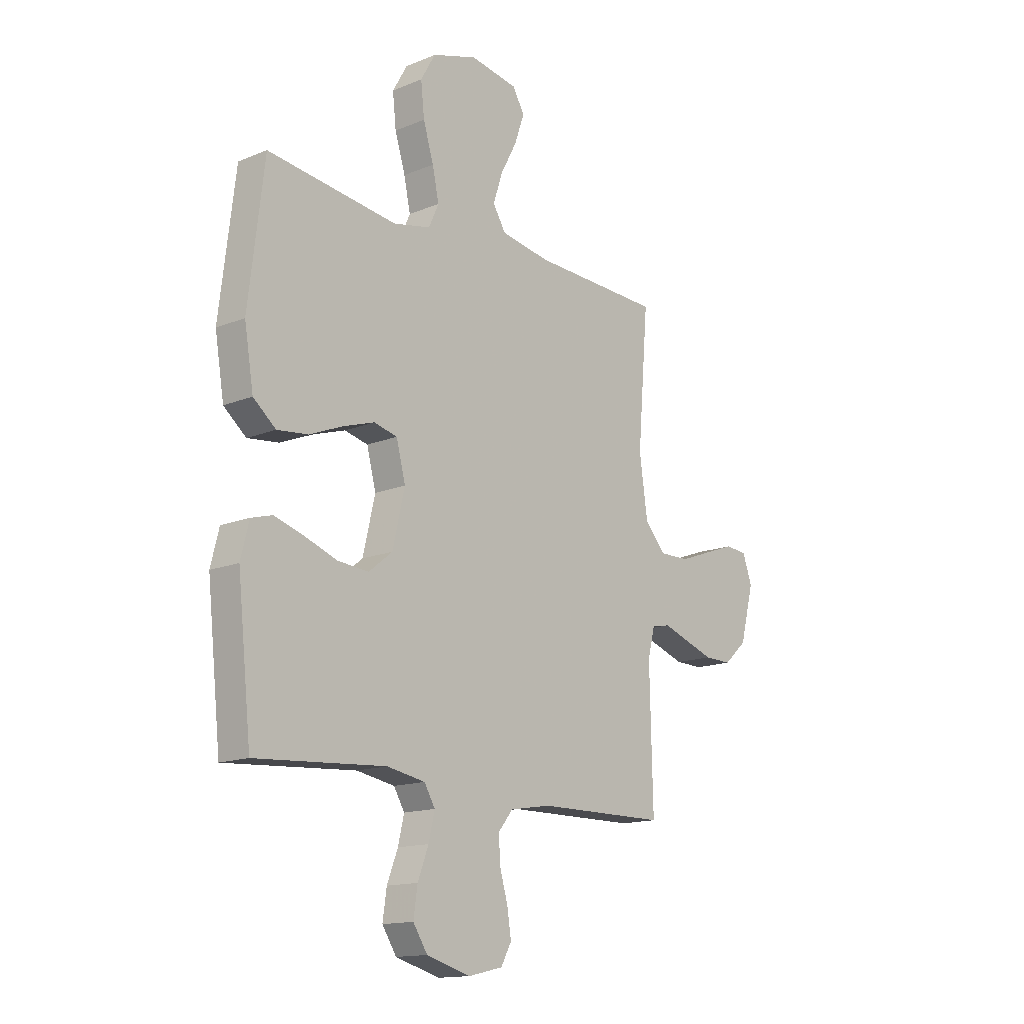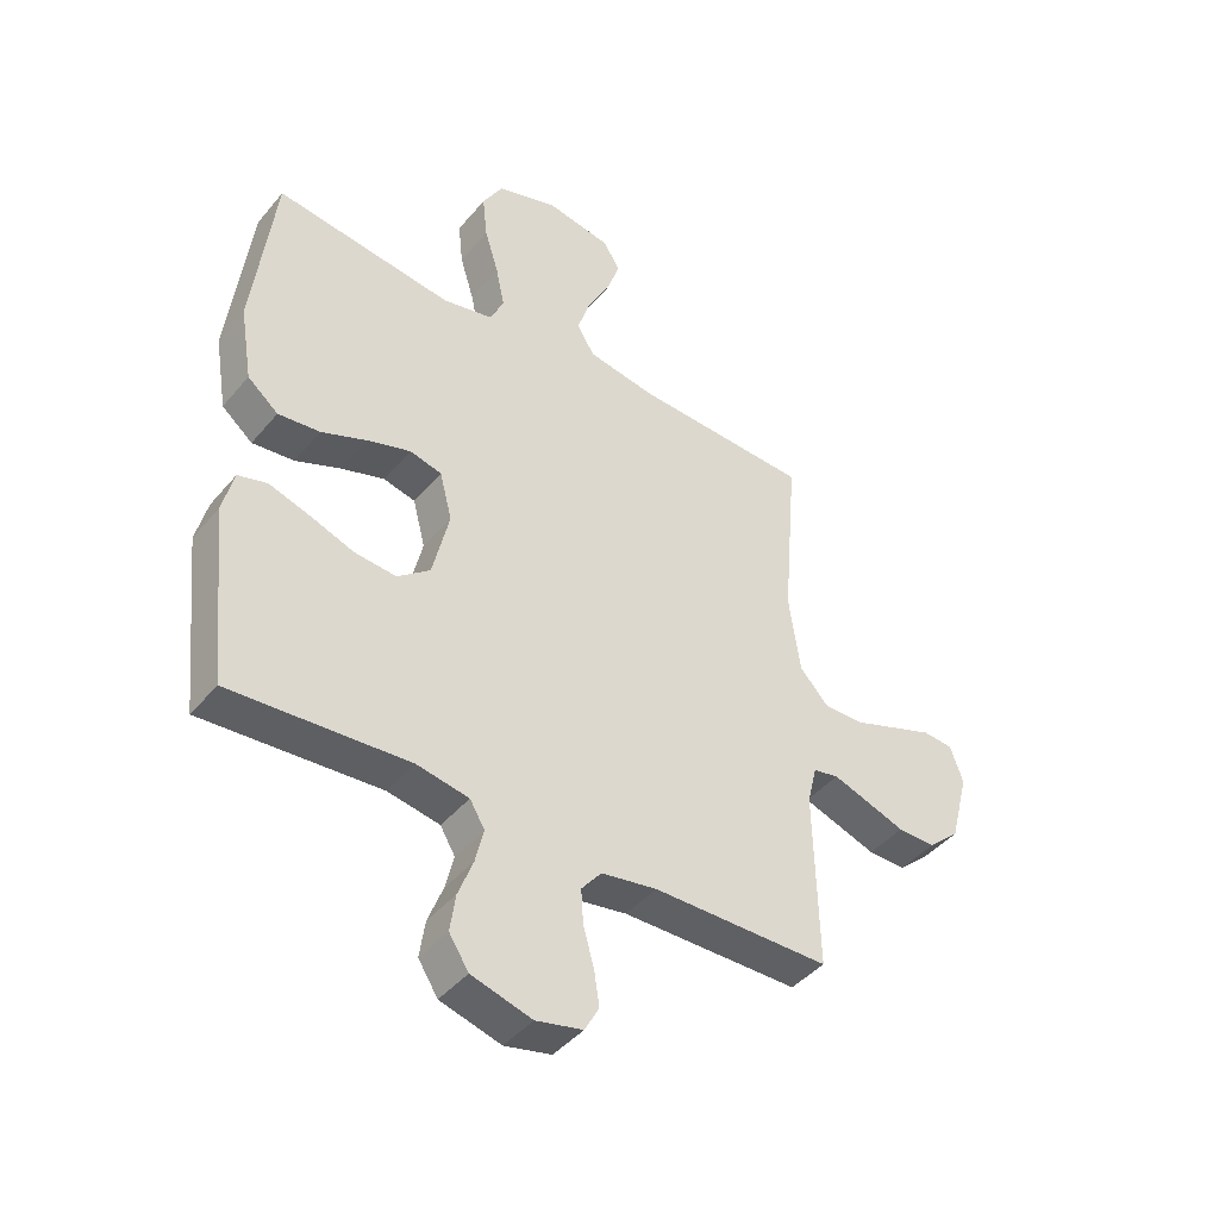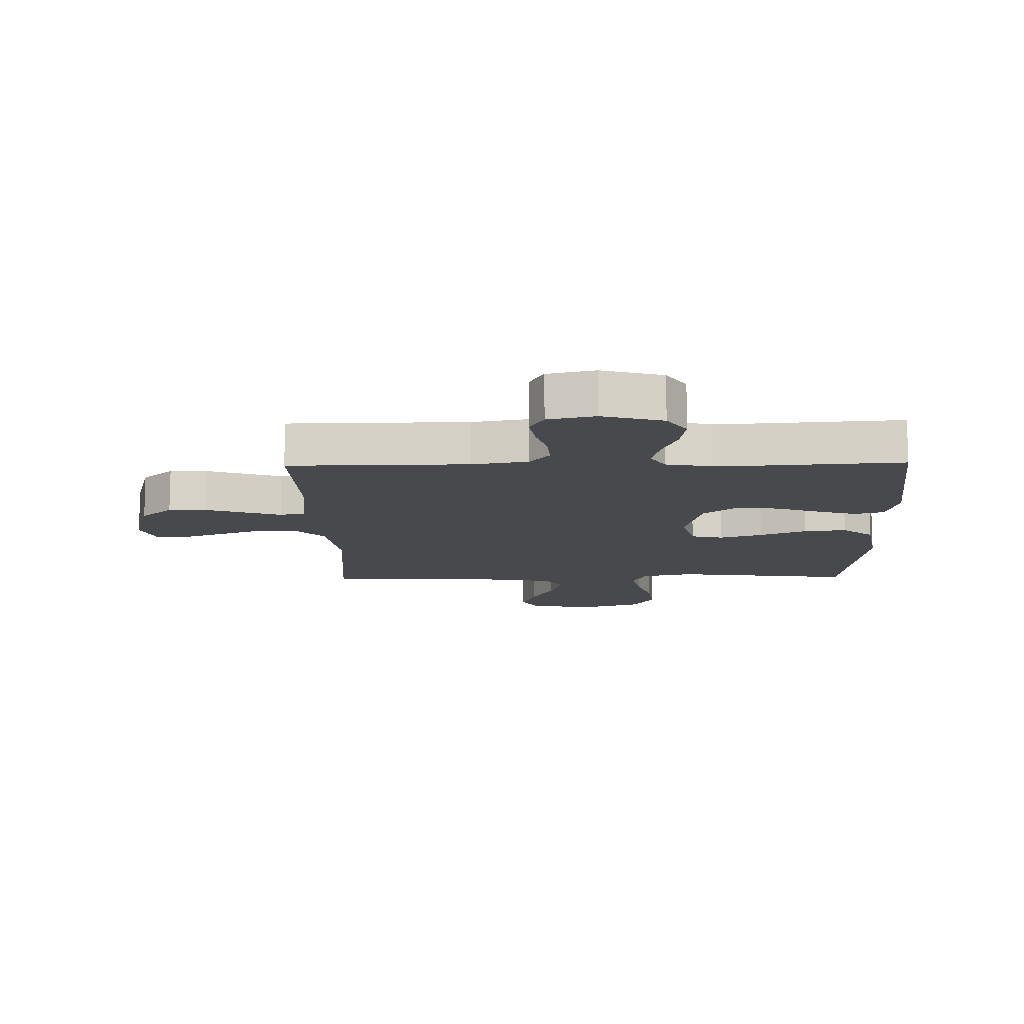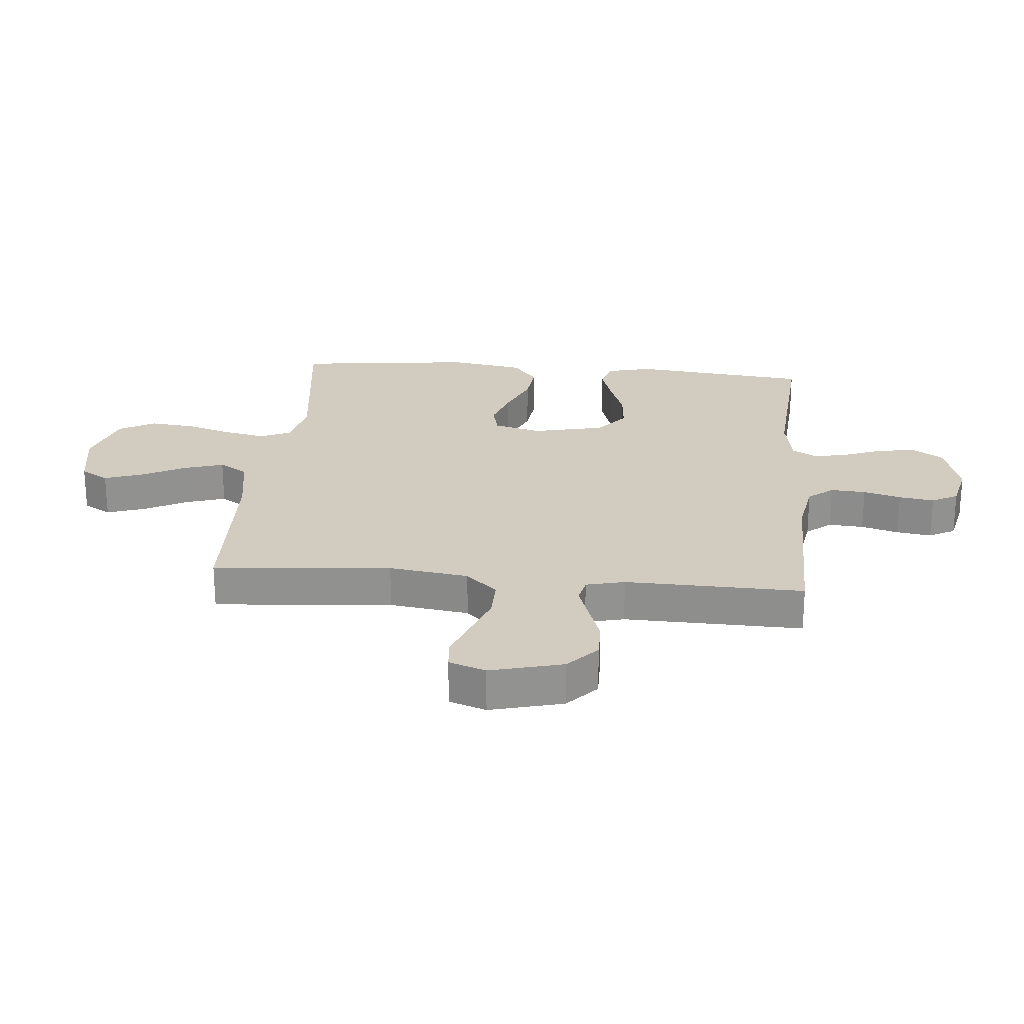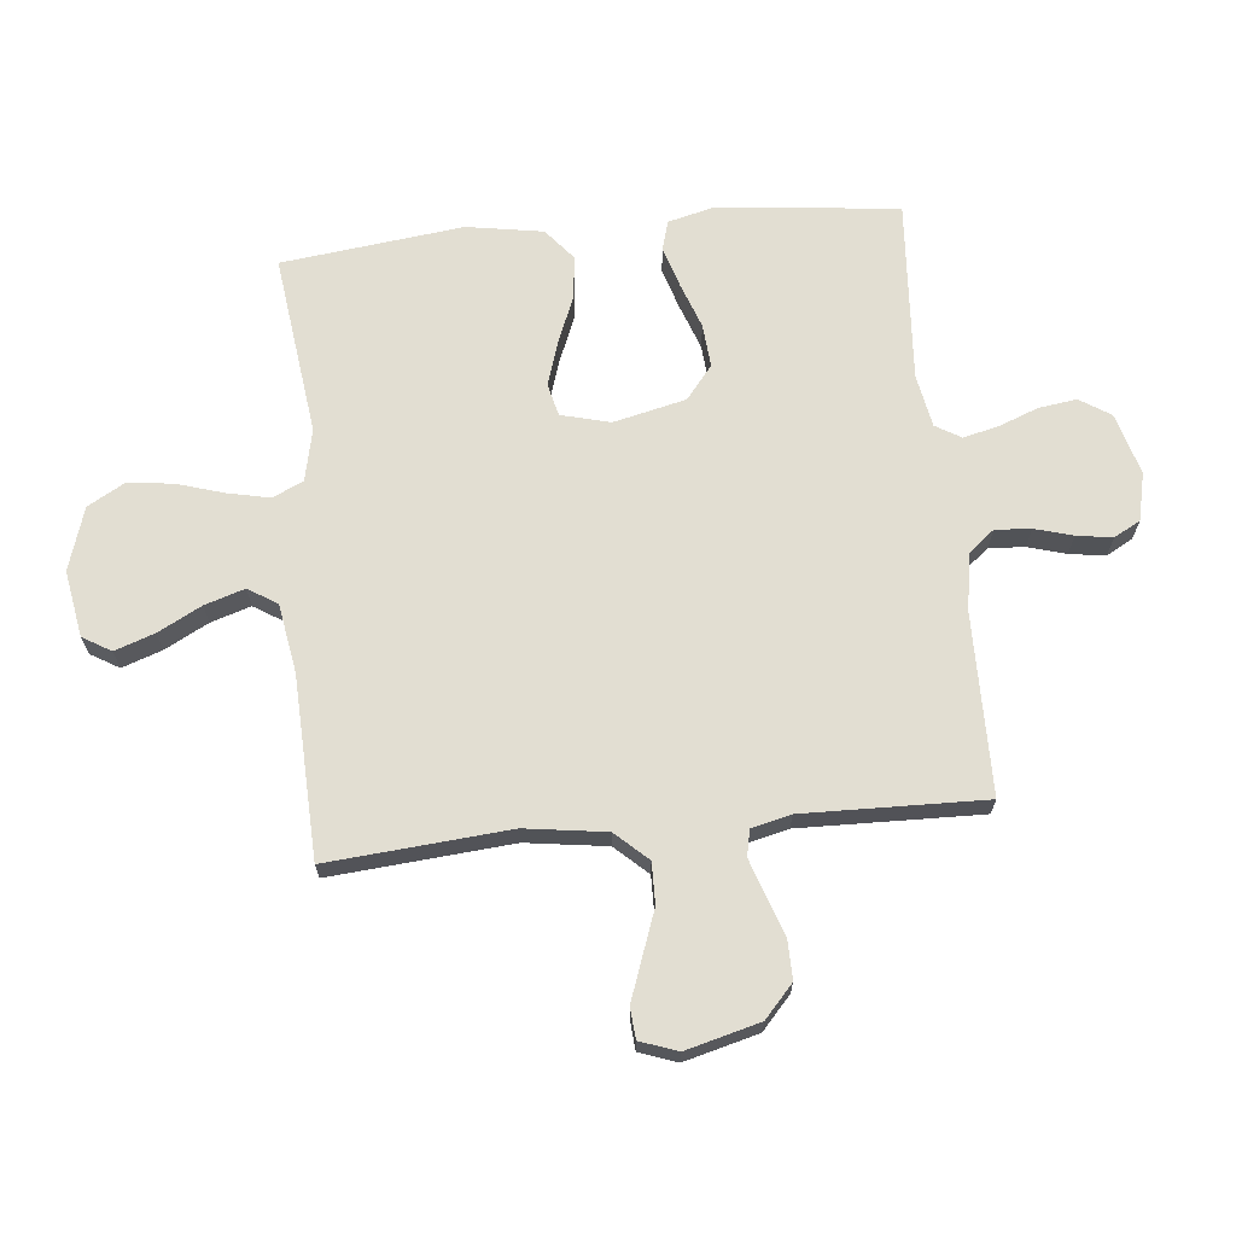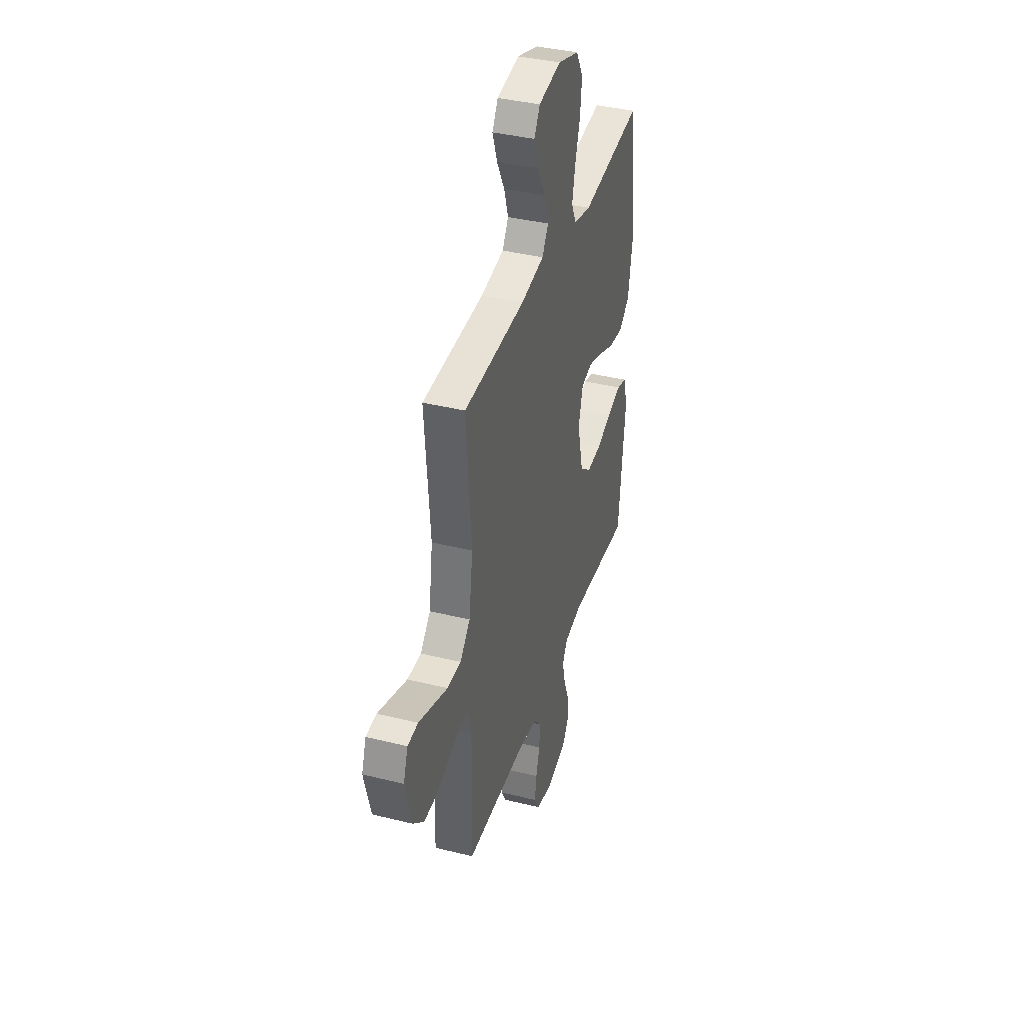
<metadata>
{"format":"obj","ext":"obj","renderer":"f3d","projection":"perspective","resolution":1024,"background":"white","views":[{"elev":-14.8,"azim":-48.6,"up":"+Z"},{"elev":-43.3,"azim":-36.7,"up":"+Z"},{"elev":-12.2,"azim":-178.7,"up":"+Y"},{"elev":24.1,"azim":95.2,"up":"+Y"},{"elev":67.9,"azim":84.3,"up":"+Y"},{"elev":38.5,"azim":107.4,"up":"+Z"}]}
</metadata>
<code>
v 0.5 0.07 0.5
v 0.475 0.07 0.2
v 0.494 0.07 0.066
v 0.543 0.07 0.013
v 0.611 0.07 0.014
v 0.685 0.07 0.041
v 0.754 0.07 0.066
v 0.805 0.07 0.062
v 0.827 0.07 0
v 0.795 0.07 -0.122
v 0.742 0.07 -0.17
v 0.678 0.07 -0.169
v 0.611 0.07 -0.146
v 0.552 0.07 -0.126
v 0.509 0.07 -0.135
v 0.493 0.07 -0.2
v 0.5 0.07 -0.5
v 0.2 0.07 -0.503
v 0.106 0.07 -0.519
v 0.072 0.07 -0.561
v 0.076 0.07 -0.62
v 0.094 0.07 -0.683
v 0.103 0.07 -0.742
v 0.079 0.07 -0.786
v 0 0.07 -0.804
v -0.102 0.07 -0.775
v -0.135 0.07 -0.724
v -0.126 0.07 -0.661
v -0.101 0.07 -0.596
v -0.087 0.07 -0.537
v -0.112 0.07 -0.495
v -0.2 0.07 -0.479
v -0.5 0.07 -0.5
v -0.532 0.07 -0.2
v -0.513 0.07 -0.124
v -0.464 0.07 -0.11
v -0.396 0.07 -0.131
v -0.321 0.07 -0.158
v -0.25 0.07 -0.164
v -0.195 0.07 -0.12
v -0.167 0.07 0
v -0.188 0.07 0.081
v -0.242 0.07 0.094
v -0.314 0.07 0.071
v -0.392 0.07 0.039
v -0.463 0.07 0.031
v -0.515 0.07 0.074
v -0.536 0.07 0.2
v -0.5 0.07 0.5
v -0.2 0.07 0.462
v -0.114 0.07 0.481
v -0.091 0.07 0.532
v -0.106 0.07 0.602
v -0.13 0.07 0.68
v -0.138 0.07 0.755
v -0.104 0.07 0.815
v 0 0.07 0.848
v 0.11 0.07 0.829
v 0.138 0.07 0.782
v 0.115 0.07 0.716
v 0.077 0.07 0.644
v 0.056 0.07 0.578
v 0.086 0.07 0.53
v 0.2 0.07 0.511
v 0.5 0 0.5
v 0.475 0 0.2
v 0.494 0 0.066
v 0.543 0 0.013
v 0.611 0 0.014
v 0.685 0 0.041
v 0.754 0 0.066
v 0.805 0 0.062
v 0.827 0 0
v 0.795 0 -0.122
v 0.742 0 -0.17
v 0.678 0 -0.169
v 0.611 0 -0.146
v 0.552 0 -0.126
v 0.509 0 -0.135
v 0.493 0 -0.2
v 0.5 0 -0.5
v 0.2 0 -0.503
v 0.106 0 -0.519
v 0.072 0 -0.561
v 0.076 0 -0.62
v 0.094 0 -0.683
v 0.103 0 -0.742
v 0.079 0 -0.786
v 0 0 -0.804
v -0.102 0 -0.775
v -0.135 0 -0.724
v -0.126 0 -0.661
v -0.101 0 -0.596
v -0.087 0 -0.537
v -0.112 0 -0.495
v -0.2 0 -0.479
v -0.5 0 -0.5
v -0.532 0 -0.2
v -0.513 0 -0.124
v -0.464 0 -0.11
v -0.396 0 -0.131
v -0.321 0 -0.158
v -0.25 0 -0.164
v -0.195 0 -0.12
v -0.167 0 0
v -0.188 0 0.081
v -0.242 0 0.094
v -0.314 0 0.071
v -0.392 0 0.039
v -0.463 0 0.031
v -0.515 0 0.074
v -0.536 0 0.2
v -0.5 0 0.5
v -0.2 0 0.462
v -0.114 0 0.481
v -0.091 0 0.532
v -0.106 0 0.602
v -0.13 0 0.68
v -0.138 0 0.755
v -0.104 0 0.815
v 0 0 0.848
v 0.11 0 0.829
v 0.138 0 0.782
v 0.115 0 0.716
v 0.077 0 0.644
v 0.056 0 0.578
v 0.086 0 0.53
v 0.2 0 0.511
f 58 59 60 61
f 58 61 62
f 57 58 62
f 56 57 62
f 53 54 55 56
f 52 53 56 62
f 51 52 62 63
f 47 48 49 50
f 47 50 51
f 44 45 46 47
f 43 44 47 51
f 42 43 51 63
f 35 36 37 38
f 33 34 35 38
f 32 33 38 39
f 31 32 39 40
f 26 27 28 29
f 26 29 30
f 25 26 30
f 24 25 30
f 21 22 23 24
f 20 21 24 30
f 19 20 30 31
f 16 17 18
f 15 16 18 19
f 10 11 12 13
f 10 13 14
f 9 10 14
f 8 9 14 15
f 5 6 7 8
f 64 1 2
f 64 2 3
f 41 42 63 64
f 41 64 3
f 40 41 3 4
f 15 19 31 40
f 15 40 4 5
f 5 8 15
f 125 124 123 122
f 126 125 122
f 126 122 121
f 126 121 120
f 120 119 118 117
f 126 120 117 116
f 127 126 116 115
f 114 113 112 111
f 115 114 111
f 111 110 109 108
f 115 111 108 107
f 127 115 107 106
f 102 101 100 99
f 102 99 98 97
f 103 102 97 96
f 104 103 96 95
f 93 92 91 90
f 94 93 90
f 94 90 89
f 94 89 88
f 88 87 86 85
f 94 88 85 84
f 95 94 84 83
f 82 81 80
f 83 82 80 79
f 77 76 75 74
f 78 77 74
f 78 74 73
f 79 78 73 72
f 72 71 70 69
f 66 65 128
f 67 66 128
f 128 127 106 105
f 67 128 105
f 68 67 105 104
f 104 95 83 79
f 69 68 104 79
f 79 72 69
f 1 65 66 2
f 2 66 67 3
f 3 67 68 4
f 4 68 69 5
f 5 69 70 6
f 6 70 71 7
f 7 71 72 8
f 8 72 73 9
f 9 73 74 10
f 10 74 75 11
f 11 75 76 12
f 12 76 77 13
f 13 77 78 14
f 14 78 79 15
f 15 79 80 16
f 16 80 81 17
f 17 81 82 18
f 18 82 83 19
f 19 83 84 20
f 20 84 85 21
f 21 85 86 22
f 22 86 87 23
f 23 87 88 24
f 24 88 89 25
f 25 89 90 26
f 26 90 91 27
f 27 91 92 28
f 28 92 93 29
f 29 93 94 30
f 30 94 95 31
f 31 95 96 32
f 32 96 97 33
f 33 97 98 34
f 34 98 99 35
f 35 99 100 36
f 36 100 101 37
f 37 101 102 38
f 38 102 103 39
f 39 103 104 40
f 40 104 105 41
f 41 105 106 42
f 42 106 107 43
f 43 107 108 44
f 44 108 109 45
f 45 109 110 46
f 46 110 111 47
f 47 111 112 48
f 48 112 113 49
f 49 113 114 50
f 50 114 115 51
f 51 115 116 52
f 52 116 117 53
f 53 117 118 54
f 54 118 119 55
f 55 119 120 56
f 56 120 121 57
f 57 121 122 58
f 58 122 123 59
f 59 123 124 60
f 60 124 125 61
f 61 125 126 62
f 62 126 127 63
f 63 127 128 64
f 64 128 65 1

</code>
